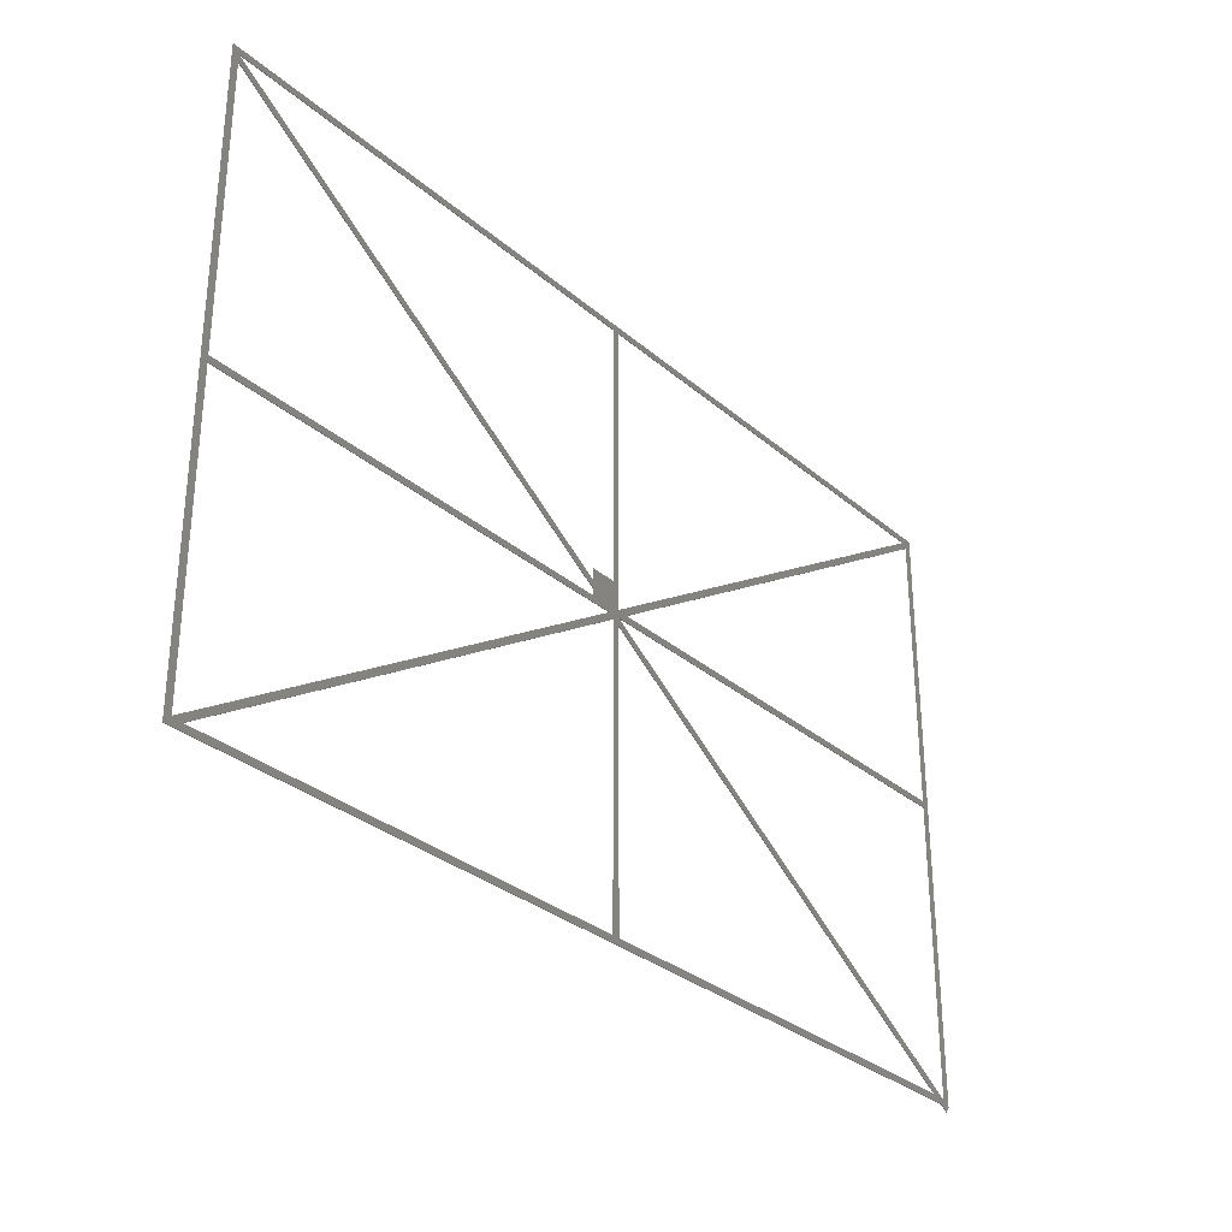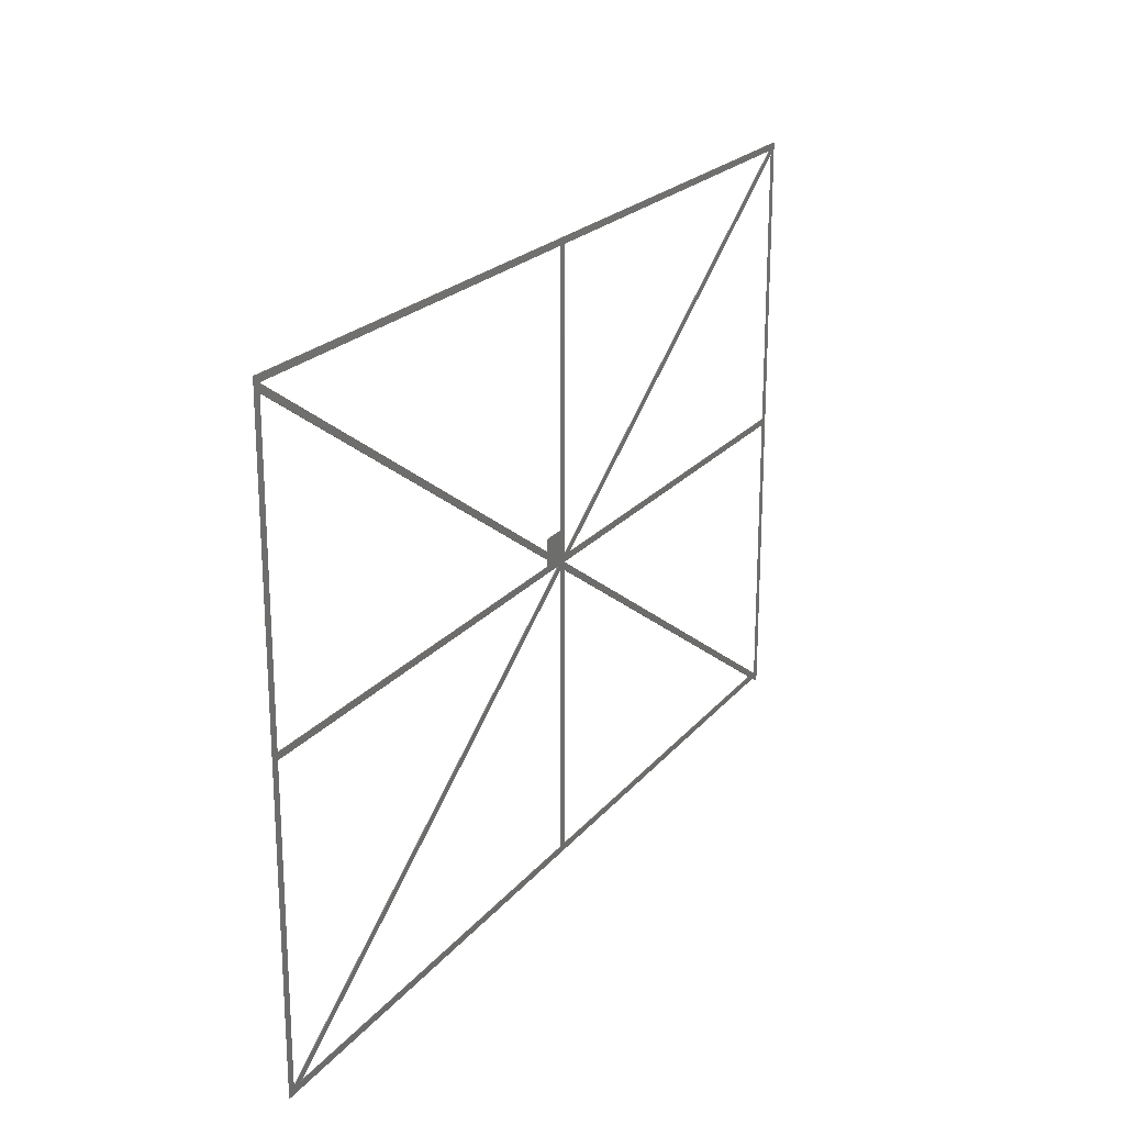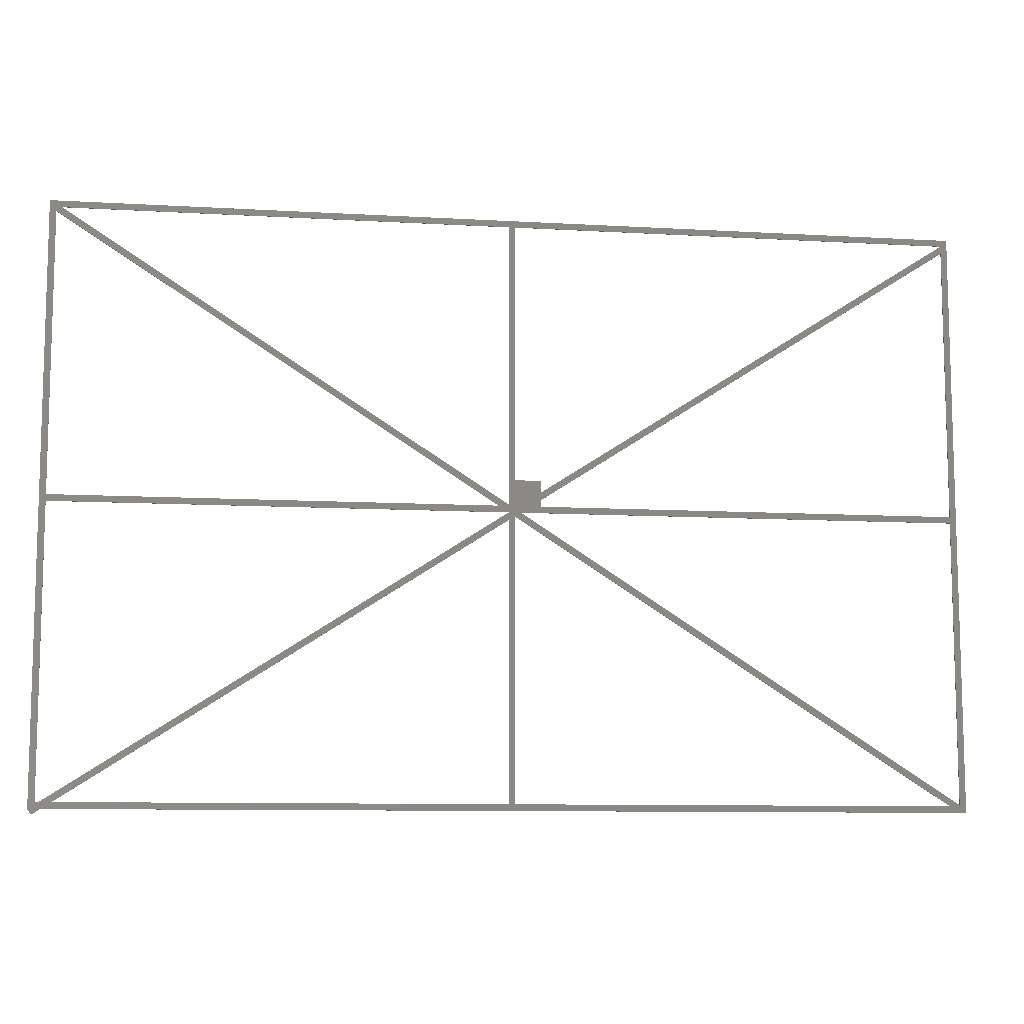
<metadata>
{"format":"stl","ext":"stl","renderer":"f3d","projection":"perspective","resolution":1024,"background":"white","views":[{"elev":-31.1,"azim":129.7,"up":"+Y"},{"elev":21.5,"azim":117.9,"up":"+Y"},{"elev":-9.6,"azim":-8.6,"up":"+Y"}]}
</metadata>
<code>
# stl→obj: 70 verts, 168 faces
v -140 -90 0
v -140 92 0.2
v -140 92 0
v -140 -90 0.2
v 0 -4.768e-07 0.2
v -133.2 -88 0.2
v 0 -2.378 0.2
v -136.9 -88 0.2
v -136.3 -90 0.2
v -138 -88 0.2
v 0 2.378 0.2
v -7.417e-07 0 0.2
v -3.111 2 0.2
v -136.3 90 0.2
v -138 88.71 0.2
v -138 0 0.2
v -138 2 0.2
v 2 10 0.2
v 10 6.429 0.2
v 10 10 0.2
v 3.699 0 0.2
v 10 4.051 0.2
v 10 2 0.2
v 136.9 -88 0.2
v 140 -87.62 0.2
v 2 -1.286 0.2
v 140 0 0.2
v 140 2 0.2
v 140 87.62 0.2
v 140 90 0.2
v 142 92 0.2
v 2 90 0.2
v 0 90 0.2
v -138.9 -91.68 0.2
v 142 -90 0.2
v 2 -88 0.2
v 0 -88 0.2
v 140 -87.62 0
v 140 0 0
v 140 2 0
v 140 87.62 0
v -138 0 0
v -3.111 2 0
v -7.417e-07 0 0
v -138 2 0
v 0 2.378 0
v 0 -4.768e-07 0
v -136.3 90 0
v -138 88.71 0
v -133.2 -88 0
v 0 -2.378 0
v -136.9 -88 0
v -136.3 -90 0
v -138 -88 0
v -138.9 -91.68 0
v 10 6.429 0
v 10 4.051 0
v 140 90 0
v 10 2 0
v 3.699 0 0
v 2 10 0
v 2 -1.286 0
v 142 -90 0
v 136.9 -88 0
v 2 -88 0
v 0 -88 0
v 142 92 0
v 2 90 0
v 10 10 0
v 0 90 0
f 1 2 3
f 2 1 4
f 5 6 7
f 8 6 5
f 6 8 9
f 10 9 8
f 4 9 10
f 11 12 5
f 11 13 12
f 14 13 11
f 13 14 15
f 16 13 17
f 13 16 12
f 18 19 20
f 21 19 18
f 19 21 22
f 22 21 23
f 21 24 25
f 21 26 24
f 11 21 18
f 23 27 28
f 27 23 21
f 19 29 30
f 29 19 22
f 29 31 30
f 31 32 30
f 33 18 32
f 5 21 11
f 18 33 11
f 31 33 32
f 2 33 31
f 2 17 15
f 17 2 16
f 16 4 10
f 33 2 14
f 2 15 14
f 16 2 4
f 9 4 34
f 28 31 29
f 31 28 35
f 27 35 28
f 25 35 27
f 24 35 25
f 36 35 24
f 21 5 26
f 7 26 5
f 26 7 36
f 37 36 7
f 37 35 36
f 9 37 6
f 37 9 35
f 38 27 39
f 27 38 25
f 40 29 41
f 29 40 28
f 42 43 44
f 43 42 45
f 44 46 47
f 43 46 44
f 43 48 46
f 48 43 49
f 50 47 51
f 52 50 53
f 50 52 47
f 53 54 52
f 1 42 54
f 42 1 45
f 53 1 54
f 1 53 55
f 56 41 57
f 41 56 58
f 39 59 40
f 60 57 59
f 57 60 56
f 60 59 39
f 56 60 61
f 47 60 62
f 61 60 46
f 39 63 38
f 63 64 38
f 63 65 64
f 51 62 65
f 47 62 51
f 51 65 66
f 63 66 65
f 53 66 63
f 66 53 50
f 63 39 67
f 40 67 39
f 41 67 40
f 58 67 41
f 68 67 58
f 60 47 46
f 56 61 69
f 70 61 46
f 61 70 68
f 70 67 68
f 3 70 48
f 3 45 1
f 70 3 67
f 49 3 48
f 45 3 49
f 64 60 38
f 60 64 62
f 53 35 9
f 35 53 63
f 52 10 8
f 10 52 54
f 66 6 37
f 6 66 50
f 64 36 24
f 36 64 65
f 67 2 31
f 2 67 3
f 68 30 32
f 30 68 58
f 48 33 14
f 33 48 70
f 10 42 16
f 42 10 54
f 17 49 15
f 49 17 45
f 35 67 31
f 67 35 63
f 60 27 21
f 27 60 39
f 42 12 16
f 12 42 44
f 40 23 28
f 23 40 59
f 43 17 13
f 17 43 45
f 66 7 51
f 7 66 37
f 46 33 70
f 33 46 11
f 36 62 26
f 62 36 65
f 18 68 32
f 68 18 61
f 38 21 25
f 21 38 60
f 46 14 11
f 14 46 48
f 44 5 12
f 5 44 47
f 49 13 15
f 13 49 43
f 62 24 26
f 24 62 64
f 58 19 30
f 19 58 56
f 47 8 5
f 8 47 52
f 55 9 34
f 9 55 53
f 50 7 6
f 7 50 51
f 57 29 22
f 29 57 41
f 55 4 1
f 4 55 34
f 19 69 20
f 69 19 56
f 23 57 22
f 57 23 59
f 69 18 20
f 18 69 61

</code>
